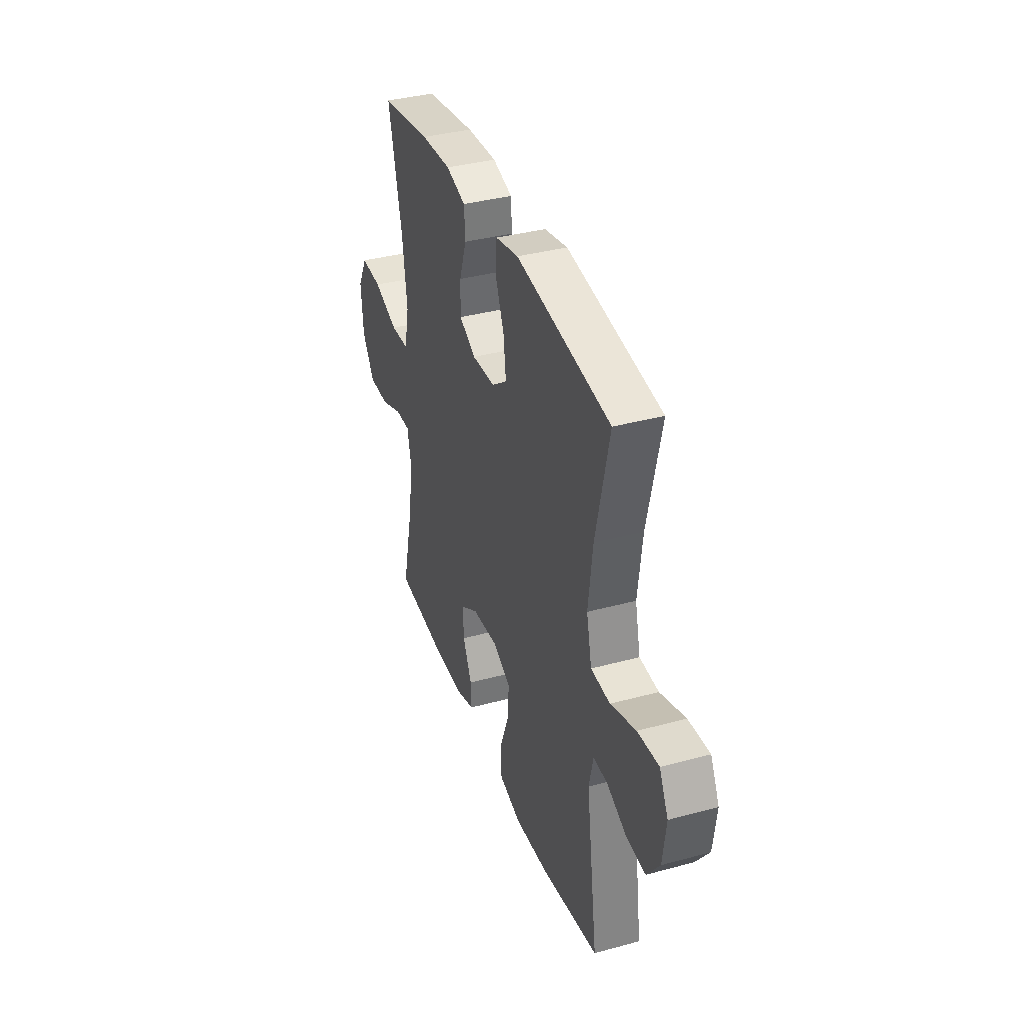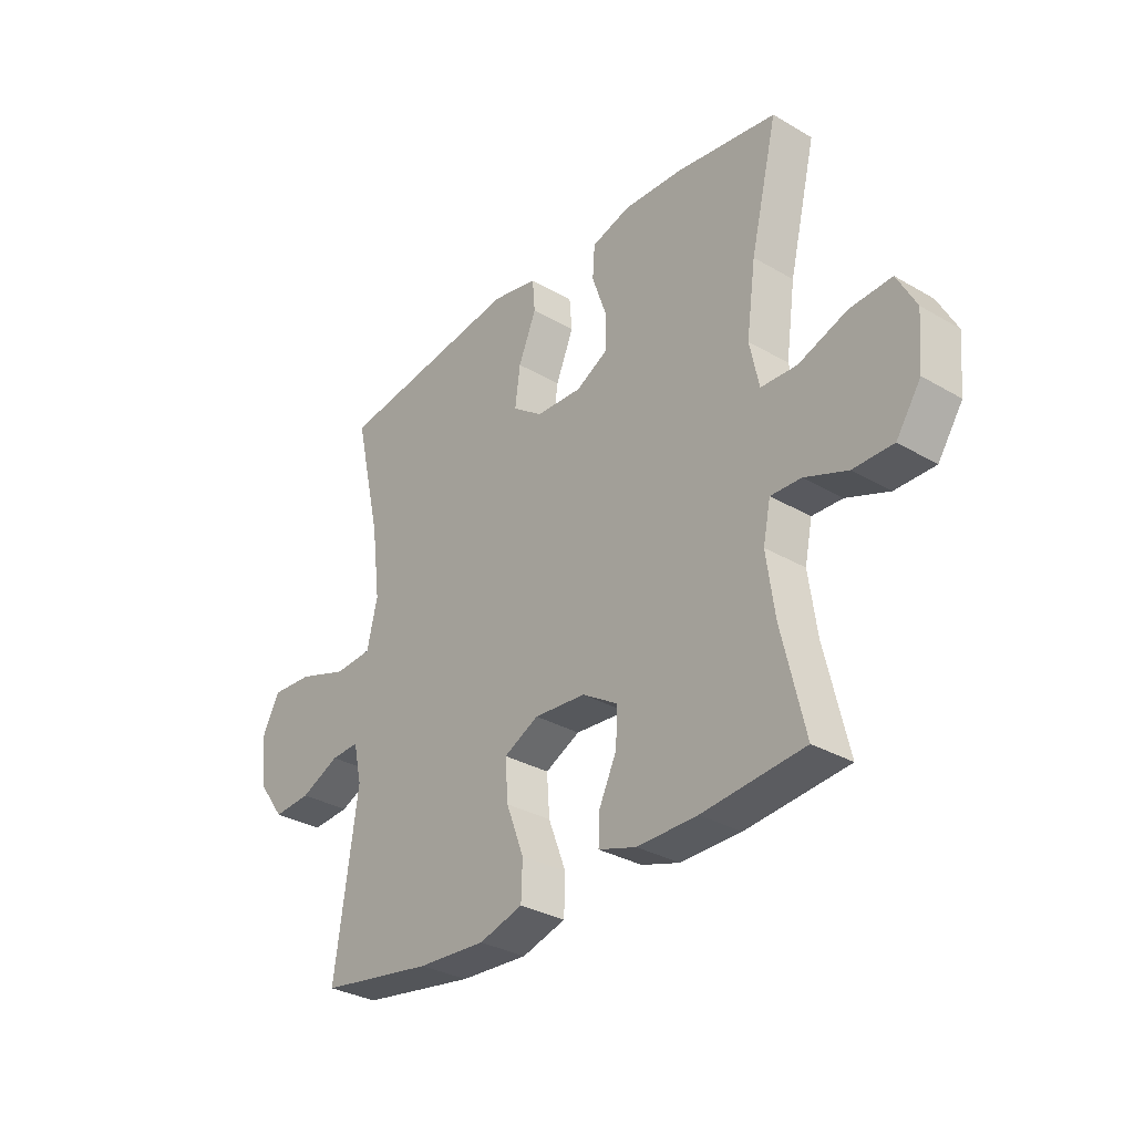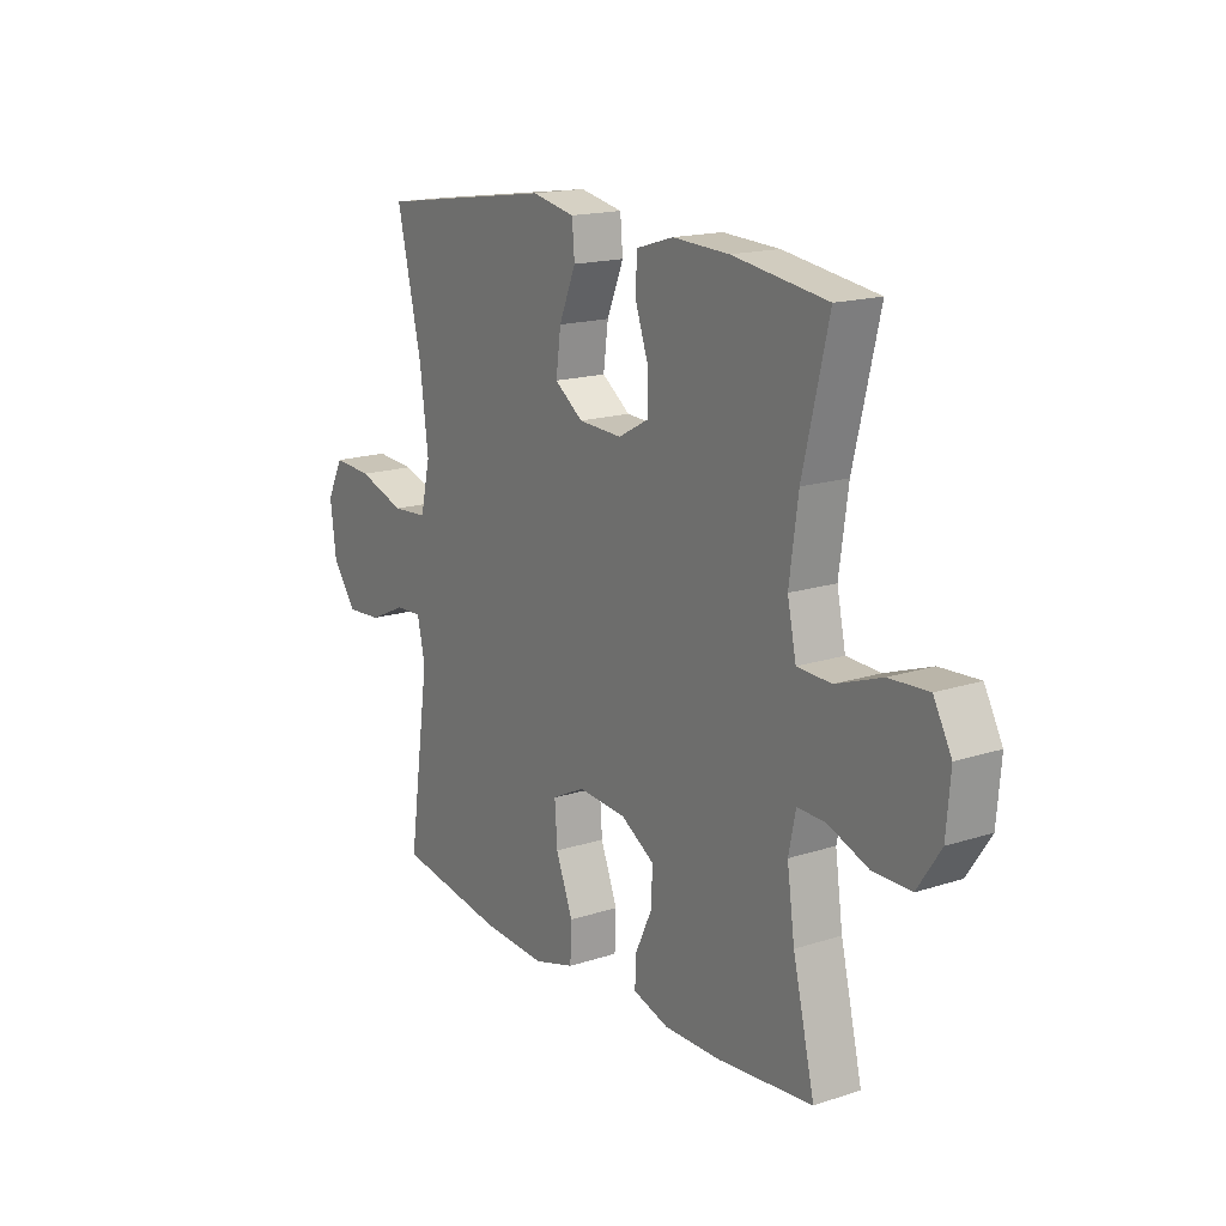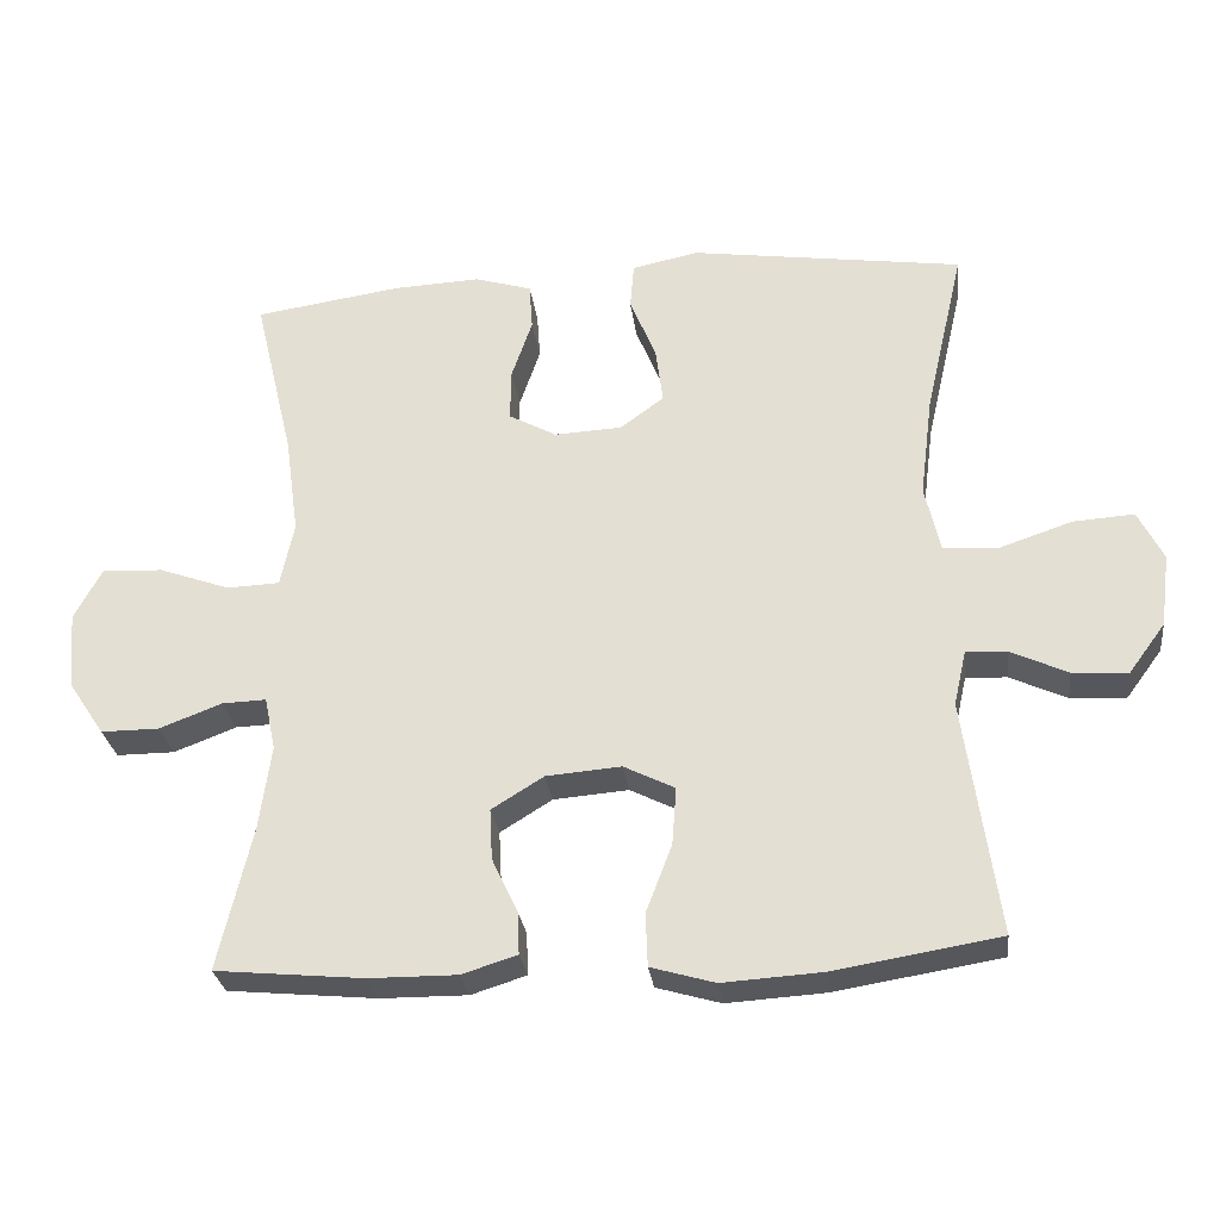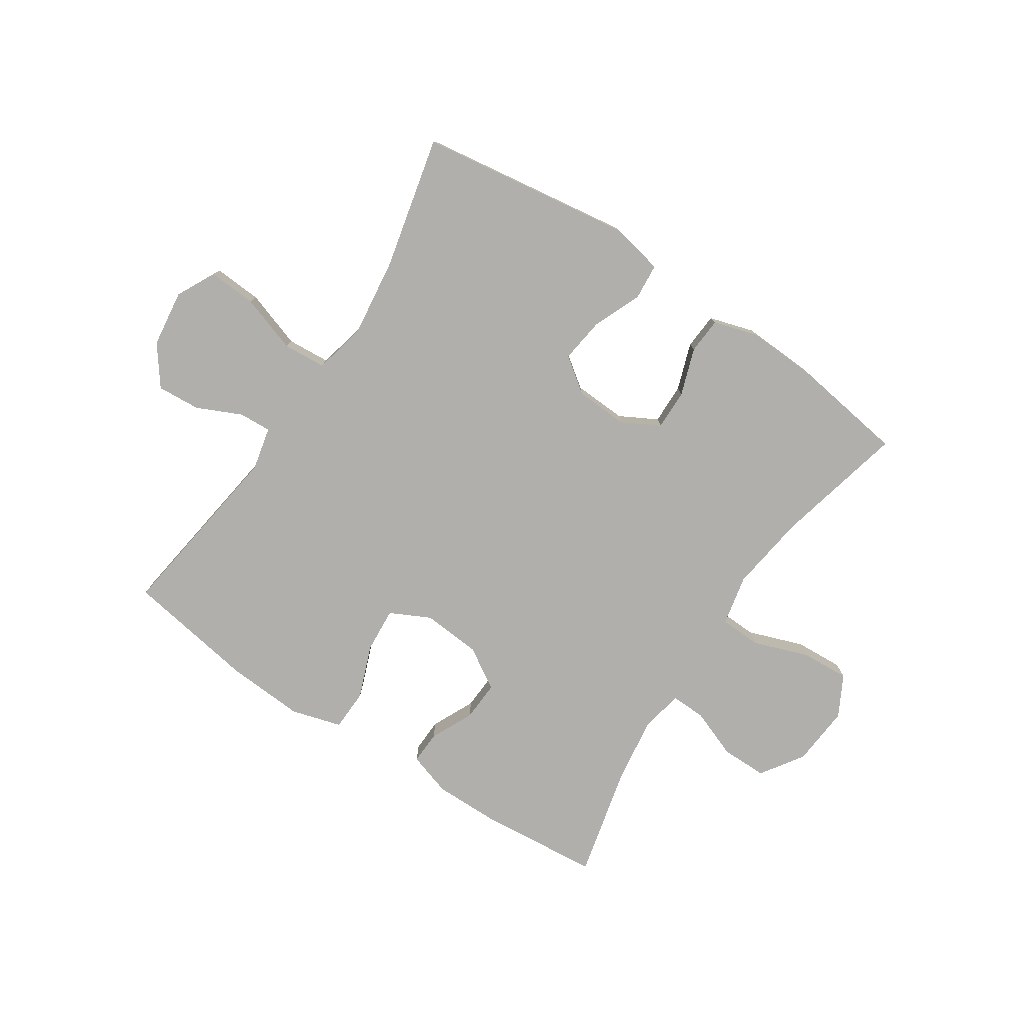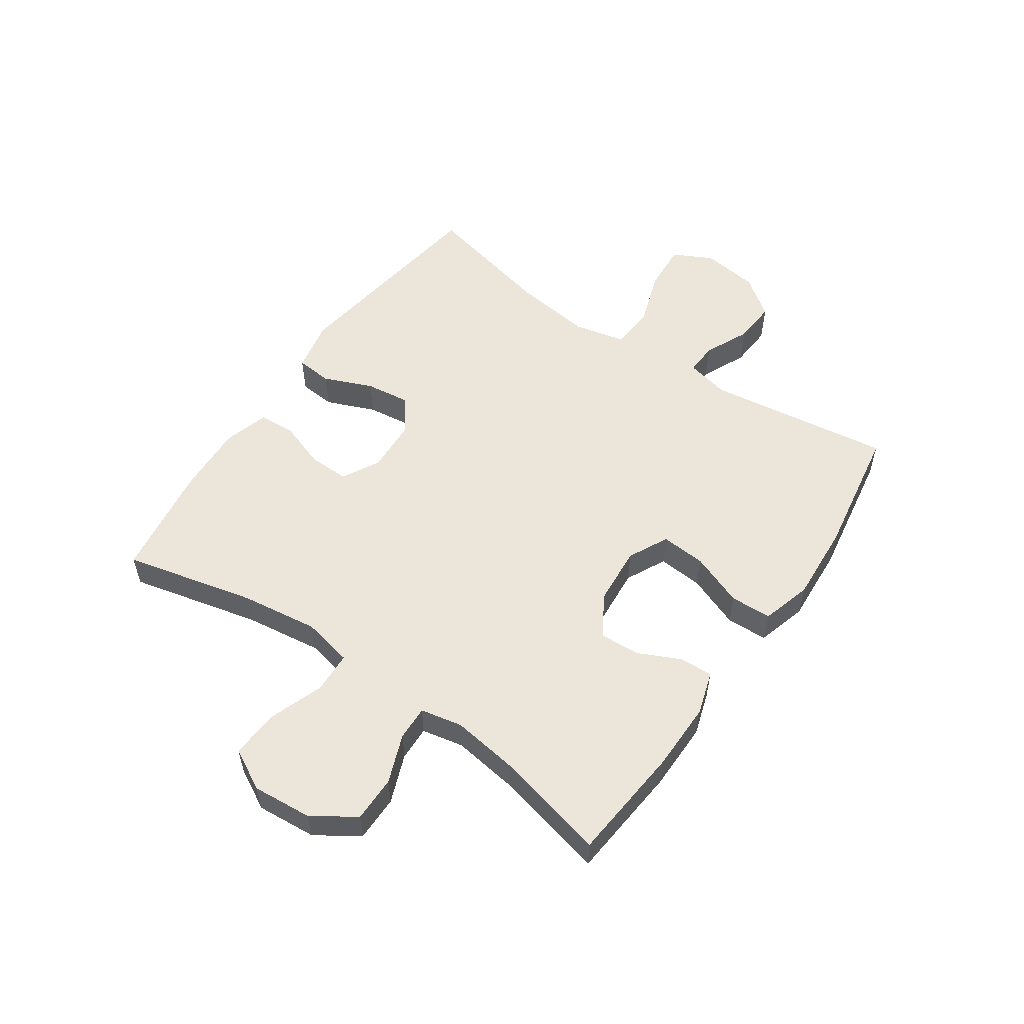
<metadata>
{"format":"obj","ext":"obj","renderer":"f3d","projection":"perspective","resolution":1024,"background":"white","views":[{"elev":36.7,"azim":-109.4,"up":"+Z"},{"elev":-31.7,"azim":50.5,"up":"+Z"},{"elev":16.6,"azim":56.4,"up":"+Z"},{"elev":-28.0,"azim":-172.9,"up":"+Z"},{"elev":-78.2,"azim":-33.4,"up":"+Y"},{"elev":55.1,"azim":124.6,"up":"+Y"}]}
</metadata>
<code>
o path6098
v -0.2727 0.0375 -0.5368
v -0.1386 0.0375 -0.5453
v -0.05209 0.0375 -0.5203
v -0.04952 0.0375 -0.449
v -0.08458 0.0375 -0.357
v -0.09022 0.0375 -0.2797
v -0.02118 0.0375 -0.2453
v 0.08047 0.0375 -0.2534
v 0.1508 0.0375 -0.2968
v 0.1473 0.0375 -0.3655
v 0.1125 0.0375 -0.4395
v 0.1101 0.0375 -0.4964
v 0.1847 0.0375 -0.52
v 0.3035 0.0375 -0.5192
v 0.5043 0.0375 -0.5
v 0.4587 0.0375 -0.3067
v 0.4426 0.0375 -0.1923
v 0.4575 0.0375 -0.1204
v 0.5173 0.0375 -0.1223
v 0.6013 0.0375 -0.1546
v 0.6804 0.0375 -0.1548
v 0.7293 0.0375 -0.0817
v 0.7379 0.0375 0.02193
v 0.7003 0.0375 0.09241
v 0.6179 0.0375 0.08786
v 0.5217 0.0375 0.05353
v 0.4506 0.0375 0.05654
v 0.4322 0.0375 0.1433
v 0.4508 0.0375 0.2773
v 0.5043 0.0375 0.5019
v 0.3066 0.0375 0.531
v 0.1883 0.0375 0.5365
v 0.1111 0.0375 0.5135
v 0.1067 0.0375 0.4509
v 0.1346 0.0375 0.37
v 0.136 0.0375 0.3
v 0.07157 0.0375 0.265
v -0.01964 0.0375 0.2695
v -0.07912 0.0375 0.3129
v -0.06895 0.0375 0.3895
v -0.03383 0.0375 0.474
v -0.03904 0.0375 0.5363
v -0.1293 0.0375 0.5547
v -0.4974 0.0375 0.5019
v -0.4452 0.0375 0.2743
v -0.4281 0.0375 0.138
v -0.4488 0.0375 0.04881
v -0.5231 0.0375 0.04355
v -0.6216 0.0375 0.07669
v -0.704 0.0375 0.08207
v -0.7382 0.0375 0.015
v -0.7255 0.0375 -0.08351
v -0.6758 0.0375 -0.151
v -0.6014 0.0375 -0.1459
v -0.5241 0.0375 -0.1104
v -0.4686 0.0375 -0.1078
v -0.452 0.0375 -0.1819
v -0.4974 0.0375 -0.5
v -0.2727 -0.0375 -0.5368
v -0.1386 -0.0375 -0.5453
v -0.05209 -0.0375 -0.5203
v -0.04952 -0.0375 -0.449
v -0.08458 -0.0375 -0.357
v -0.09022 -0.0375 -0.2797
v -0.02118 -0.0375 -0.2453
v 0.08047 -0.0375 -0.2534
v 0.1508 -0.0375 -0.2968
v 0.1473 -0.0375 -0.3655
v 0.1125 -0.0375 -0.4395
v 0.1101 -0.0375 -0.4964
v 0.1847 -0.0375 -0.52
v 0.3035 -0.0375 -0.5192
v 0.5043 -0.0375 -0.5
v 0.4587 -0.0375 -0.3067
v 0.4426 -0.0375 -0.1923
v 0.4575 -0.0375 -0.1204
v 0.5173 -0.0375 -0.1223
v 0.6013 -0.0375 -0.1546
v 0.6804 -0.0375 -0.1548
v 0.7293 -0.0375 -0.0817
v 0.7379 -0.0375 0.02193
v 0.7003 -0.0375 0.09241
v 0.6179 -0.0375 0.08786
v 0.5217 -0.0375 0.05353
v 0.4506 -0.0375 0.05654
v 0.4322 -0.0375 0.1433
v 0.4508 -0.0375 0.2773
v 0.5043 -0.0375 0.5019
v 0.3066 -0.0375 0.531
v 0.1883 -0.0375 0.5365
v 0.1111 -0.0375 0.5135
v 0.1067 -0.0375 0.4509
v 0.1346 -0.0375 0.37
v 0.136 -0.0375 0.3
v 0.07157 -0.0375 0.265
v -0.01964 -0.0375 0.2695
v -0.07912 -0.0375 0.3129
v -0.06895 -0.0375 0.3895
v -0.03383 -0.0375 0.474
v -0.03904 -0.0375 0.5363
v -0.1293 -0.0375 0.5547
v -0.4974 -0.0375 0.5019
v -0.4452 -0.0375 0.2743
v -0.4281 -0.0375 0.138
v -0.4488 -0.0375 0.04881
v -0.5231 -0.0375 0.04355
v -0.6216 -0.0375 0.07669
v -0.704 -0.0375 0.08207
v -0.7382 -0.0375 0.015
v -0.7255 -0.0375 -0.08351
v -0.6758 -0.0375 -0.151
v -0.6014 -0.0375 -0.1459
v -0.5241 -0.0375 -0.1104
v -0.4686 -0.0375 -0.1078
v -0.452 -0.0375 -0.1819
v -0.4974 -0.0375 -0.5
v 0.7293 0.0375 -0.0817
v 0.7379 0.0375 0.02193
v 0.7003 0.0375 0.09241
v 0.7003 0.0375 0.09241
v 0.6804 0.0375 -0.1548
v 0.6179 0.0375 0.08786
v 0.6013 0.0375 -0.1546
v 0.5217 0.0375 0.05353
v 0.5173 0.0375 -0.1223
v 0.4506 0.0375 0.05654
v 0.4506 0.0375 0.05654
v 0.4575 0.0375 -0.1204
v 0.4575 0.0375 -0.1204
v 0.5043 0.0375 -0.5
v 0.5043 0.0375 -0.5
v 0.4587 0.0375 -0.3067
v 0.4508 0.0375 0.2773
v 0.5043 0.0375 0.5019
v 0.5043 0.0375 0.5019
v 0.4426 0.0375 -0.1923
v 0.4322 0.0375 0.1433
v 0.3066 0.0375 0.531
v 0.3035 0.0375 -0.5192
v 0.1883 0.0375 0.5365
v 0.1847 0.0375 -0.52
v 0.1111 0.0375 0.5135
v 0.1111 0.0375 0.5135
v 0.1101 0.0375 -0.4964
v 0.1101 0.0375 -0.4964
v 0.1508 0.0375 -0.2968
v 0.1508 0.0375 -0.2968
v 0.1473 0.0375 -0.3655
v 0.08047 0.0375 -0.2534
v 0.1346 0.0375 0.37
v 0.136 0.0375 0.3
v 0.136 0.0375 0.3
v 0.1125 0.0375 -0.4395
v 0.07157 0.0375 0.265
v 0.1067 0.0375 0.4509
v -0.02118 0.0375 -0.2453
v -0.01964 0.0375 0.2695
v -0.07912 0.0375 0.3129
v -0.07912 0.0375 0.3129
v -0.09022 0.0375 -0.2797
v -0.09022 0.0375 -0.2797
v -0.06895 0.0375 0.3895
v -0.03383 0.0375 0.474
v -0.03904 0.0375 0.5363
v -0.03904 0.0375 0.5363
v -0.1293 0.0375 0.5547
v -0.05209 0.0375 -0.5203
v -0.05209 0.0375 -0.5203
v -0.04952 0.0375 -0.449
v -0.08458 0.0375 -0.357
v -0.1386 0.0375 -0.5453
v -0.2727 0.0375 -0.5368
v -0.4281 0.0375 0.138
v -0.4488 0.0375 0.04881
v -0.4488 0.0375 0.04881
v -0.4452 0.0375 0.2743
v -0.4686 0.0375 -0.1078
v -0.4686 0.0375 -0.1078
v -0.452 0.0375 -0.1819
v -0.5231 0.0375 0.04355
v -0.5241 0.0375 -0.1104
v -0.4974 0.0375 0.5019
v -0.4974 0.0375 0.5019
v -0.4974 0.0375 -0.5
v -0.4974 0.0375 -0.5
v -0.6216 0.0375 0.07669
v -0.6014 0.0375 -0.1459
v -0.6758 0.0375 -0.151
v -0.704 0.0375 0.08207
v -0.704 0.0375 0.08207
v -0.7255 0.0375 -0.08351
v -0.7382 0.0375 0.015
v 0.7293 -0.0375 -0.0817
v 0.7379 -0.0375 0.02193
v 0.7003 -0.0375 0.09241
v 0.7003 -0.0375 0.09241
v 0.6804 -0.0375 -0.1548
v 0.6179 -0.0375 0.08786
v 0.6013 -0.0375 -0.1546
v 0.5217 -0.0375 0.05353
v 0.5173 -0.0375 -0.1223
v 0.4506 -0.0375 0.05654
v 0.4506 -0.0375 0.05654
v 0.4575 -0.0375 -0.1204
v 0.4575 -0.0375 -0.1204
v 0.5043 -0.0375 -0.5
v 0.5043 -0.0375 -0.5
v 0.4587 -0.0375 -0.3067
v 0.4508 -0.0375 0.2773
v 0.5043 -0.0375 0.5019
v 0.5043 -0.0375 0.5019
v 0.4426 -0.0375 -0.1923
v 0.4322 -0.0375 0.1433
v 0.3066 -0.0375 0.531
v 0.3035 -0.0375 -0.5192
v 0.1883 -0.0375 0.5365
v 0.1847 -0.0375 -0.52
v 0.1111 -0.0375 0.5135
v 0.1111 -0.0375 0.5135
v 0.1101 -0.0375 -0.4964
v 0.1101 -0.0375 -0.4964
v 0.1508 -0.0375 -0.2968
v 0.1508 -0.0375 -0.2968
v 0.1473 -0.0375 -0.3655
v 0.08047 -0.0375 -0.2534
v 0.1346 -0.0375 0.37
v 0.136 -0.0375 0.3
v 0.136 -0.0375 0.3
v 0.1125 -0.0375 -0.4395
v 0.07157 -0.0375 0.265
v 0.1067 -0.0375 0.4509
v -0.02118 -0.0375 -0.2453
v -0.01964 -0.0375 0.2695
v -0.07912 -0.0375 0.3129
v -0.07912 -0.0375 0.3129
v -0.09022 -0.0375 -0.2797
v -0.09022 -0.0375 -0.2797
v -0.06895 -0.0375 0.3895
v -0.03383 -0.0375 0.474
v -0.03904 -0.0375 0.5363
v -0.03904 -0.0375 0.5363
v -0.1293 -0.0375 0.5547
v -0.05209 -0.0375 -0.5203
v -0.05209 -0.0375 -0.5203
v -0.04952 -0.0375 -0.449
v -0.08458 -0.0375 -0.357
v -0.1386 -0.0375 -0.5453
v -0.2727 -0.0375 -0.5368
v -0.4281 -0.0375 0.138
v -0.4488 -0.0375 0.04881
v -0.4488 -0.0375 0.04881
v -0.4452 -0.0375 0.2743
v -0.4686 -0.0375 -0.1078
v -0.4686 -0.0375 -0.1078
v -0.452 -0.0375 -0.1819
v -0.5231 -0.0375 0.04355
v -0.5241 -0.0375 -0.1104
v -0.4974 -0.0375 0.5019
v -0.4974 -0.0375 0.5019
v -0.4974 -0.0375 -0.5
v -0.4974 -0.0375 -0.5
v -0.6216 -0.0375 0.07669
v -0.6014 -0.0375 -0.1459
v -0.6758 -0.0375 -0.151
v -0.704 -0.0375 0.08207
v -0.704 -0.0375 0.08207
v -0.7255 -0.0375 -0.08351
v -0.7382 -0.0375 0.015
f 233 232 230
f 248 255 260
f 264 263 267
f 262 263 257
f 268 267 262
f 214 209 210
f 204 222 212
f 215 224 217
f 252 242 258
f 199 193 198
f 255 236 253
f 250 232 233
f 199 200 201
f 227 209 226
f 249 234 252
f 226 216 231
f 216 226 214
f 250 236 232
f 202 204 200
f 214 226 209
f 249 233 234
f 224 208 222
f 202 225 204
f 250 233 249
f 262 257 256
f 217 229 220
f 198 193 194
f 265 268 262
f 208 215 206
f 246 247 245
f 234 238 252
f 230 225 202
f 230 232 225
f 212 222 208
f 208 224 215
f 246 236 248
f 200 199 198
f 248 236 255
f 231 216 218
f 256 253 250
f 209 227 213
f 204 201 200
f 230 213 227
f 257 253 256
f 245 247 243
f 202 213 230
f 247 246 248
f 242 238 239
f 198 194 195
f 224 229 217
f 193 199 197
f 252 238 242
f 225 222 204
f 253 236 250
f 242 239 240
f 263 262 267
f 22 23 81 80
f 23 120 196 81
f 21 22 80 79
f 24 25 83 82
f 20 21 79 78
f 25 26 84 83
f 19 20 78 77
f 26 127 203 84
f 129 19 77 205
f 131 16 74 207
f 29 135 211 87
f 16 17 75 74
f 17 18 76 75
f 28 29 87 86
f 27 28 86 85
f 30 31 89 88
f 14 15 73 72
f 31 32 90 89
f 13 14 72 71
f 32 143 219 90
f 145 13 71 221
f 147 10 68 223
f 8 9 67 66
f 35 152 228 93
f 11 12 70 69
f 10 11 69 68
f 36 37 95 94
f 34 35 93 92
f 33 34 92 91
f 7 8 66 65
f 37 38 96 95
f 38 159 235 96
f 161 7 65 237
f 40 41 99 98
f 41 165 241 99
f 42 43 101 100
f 168 4 62 244
f 4 5 63 62
f 2 3 61 60
f 39 40 98 97
f 5 6 64 63
f 1 2 60 59
f 46 175 251 104
f 45 46 104 103
f 178 57 115 254
f 47 48 106 105
f 55 56 114 113
f 183 45 103 259
f 43 44 102 101
f 185 1 59 261
f 57 58 116 115
f 48 49 107 106
f 54 55 113 112
f 53 54 112 111
f 49 190 266 107
f 52 53 111 110
f 51 52 110 109
f 50 51 109 108
f 157 154 156
f 172 184 179
f 188 191 187
f 186 181 187
f 192 186 191
f 138 134 133
f 128 136 146
f 139 141 148
f 176 182 166
f 123 122 117
f 179 177 160
f 174 157 156
f 123 125 124
f 151 150 133
f 173 176 158
f 150 155 140
f 140 138 150
f 174 156 160
f 126 124 128
f 138 133 150
f 173 158 157
f 148 146 132
f 126 128 149
f 174 173 157
f 186 180 181
f 141 144 153
f 122 118 117
f 189 186 192
f 132 130 139
f 170 169 171
f 158 176 162
f 154 126 149
f 154 149 156
f 136 132 146
f 132 139 148
f 170 172 160
f 124 122 123
f 172 179 160
f 155 142 140
f 180 174 177
f 133 137 151
f 128 124 125
f 154 151 137
f 181 180 177
f 169 167 171
f 126 154 137
f 171 172 170
f 166 163 162
f 122 119 118
f 148 141 153
f 117 121 123
f 176 166 162
f 149 128 146
f 177 174 160
f 166 164 163
f 187 191 186

</code>
